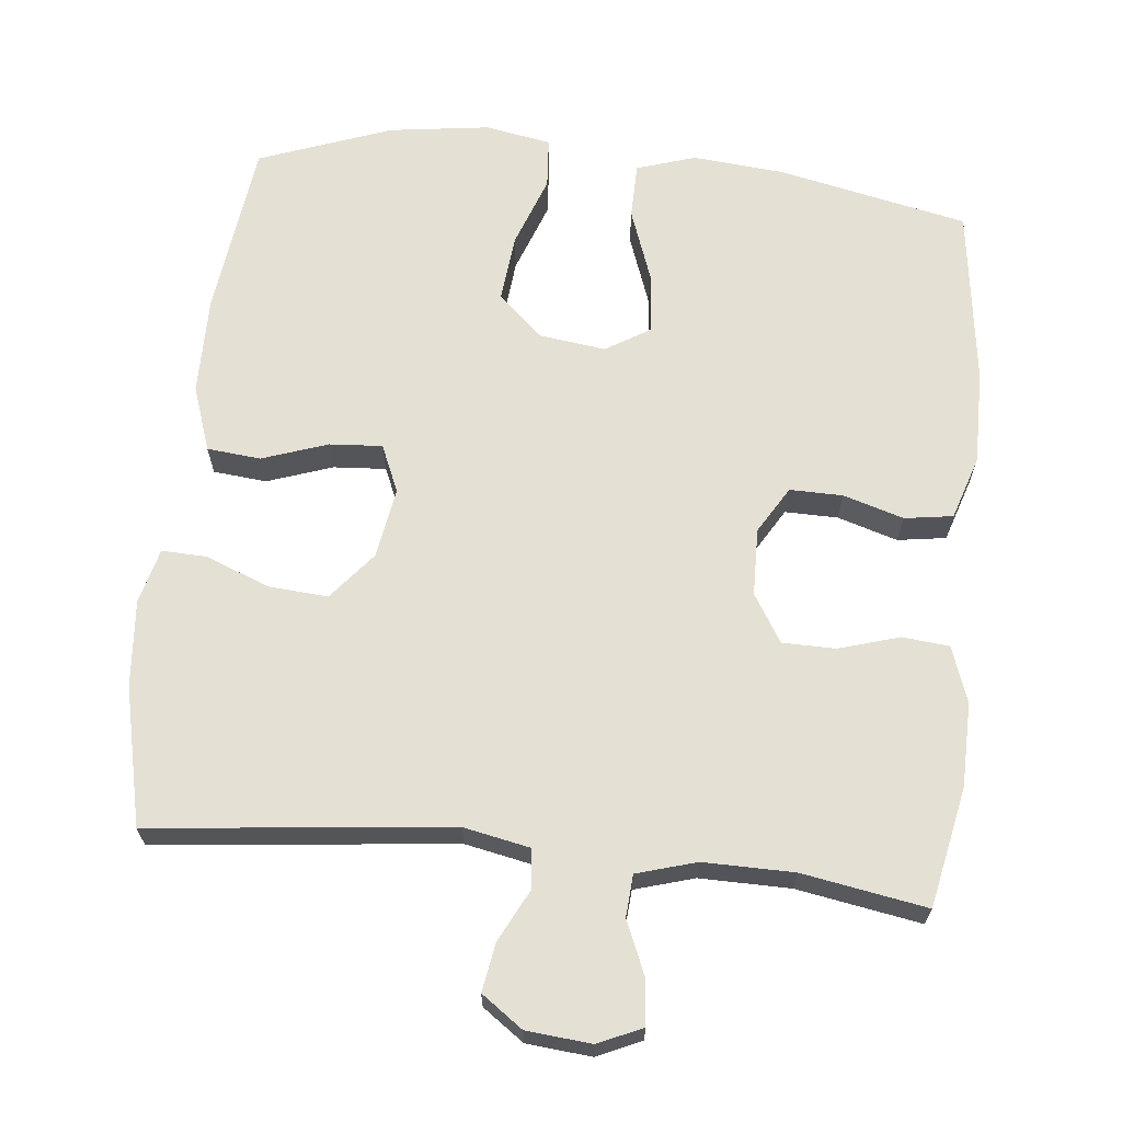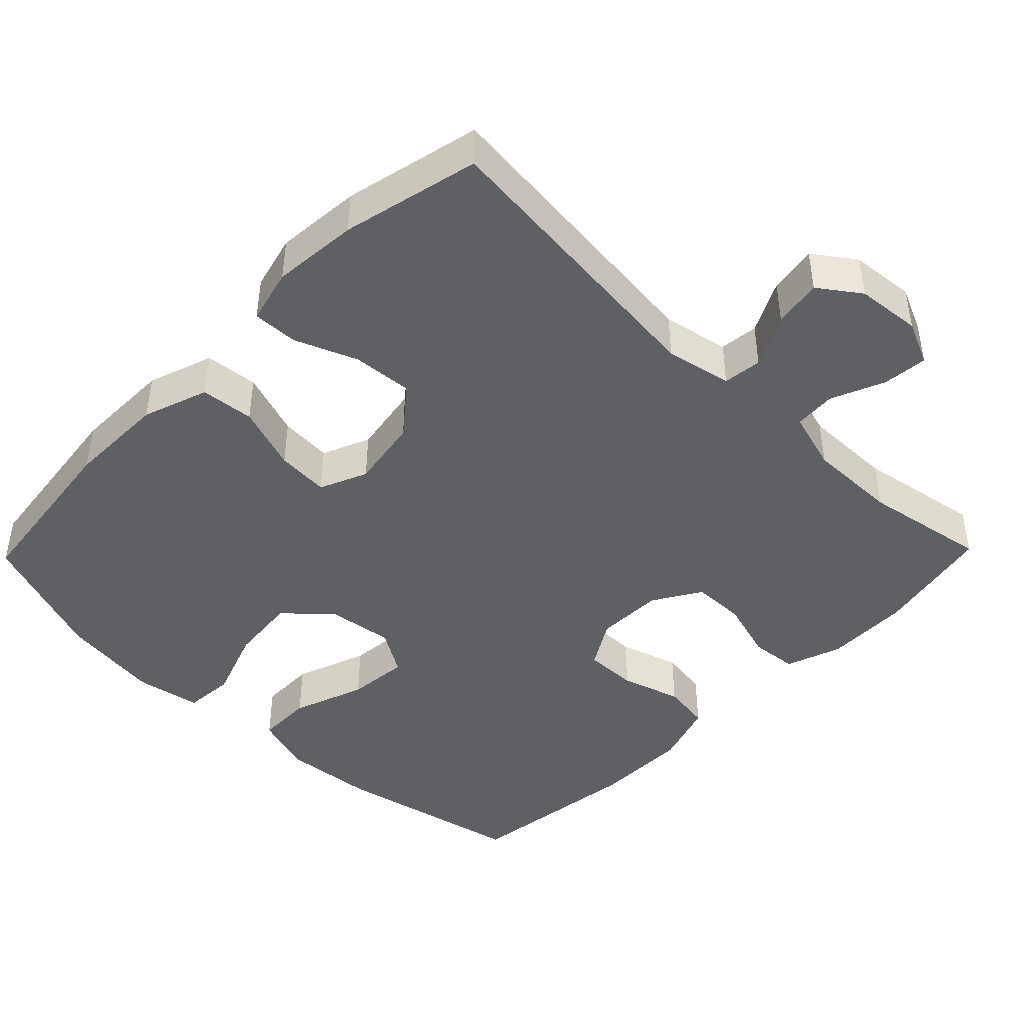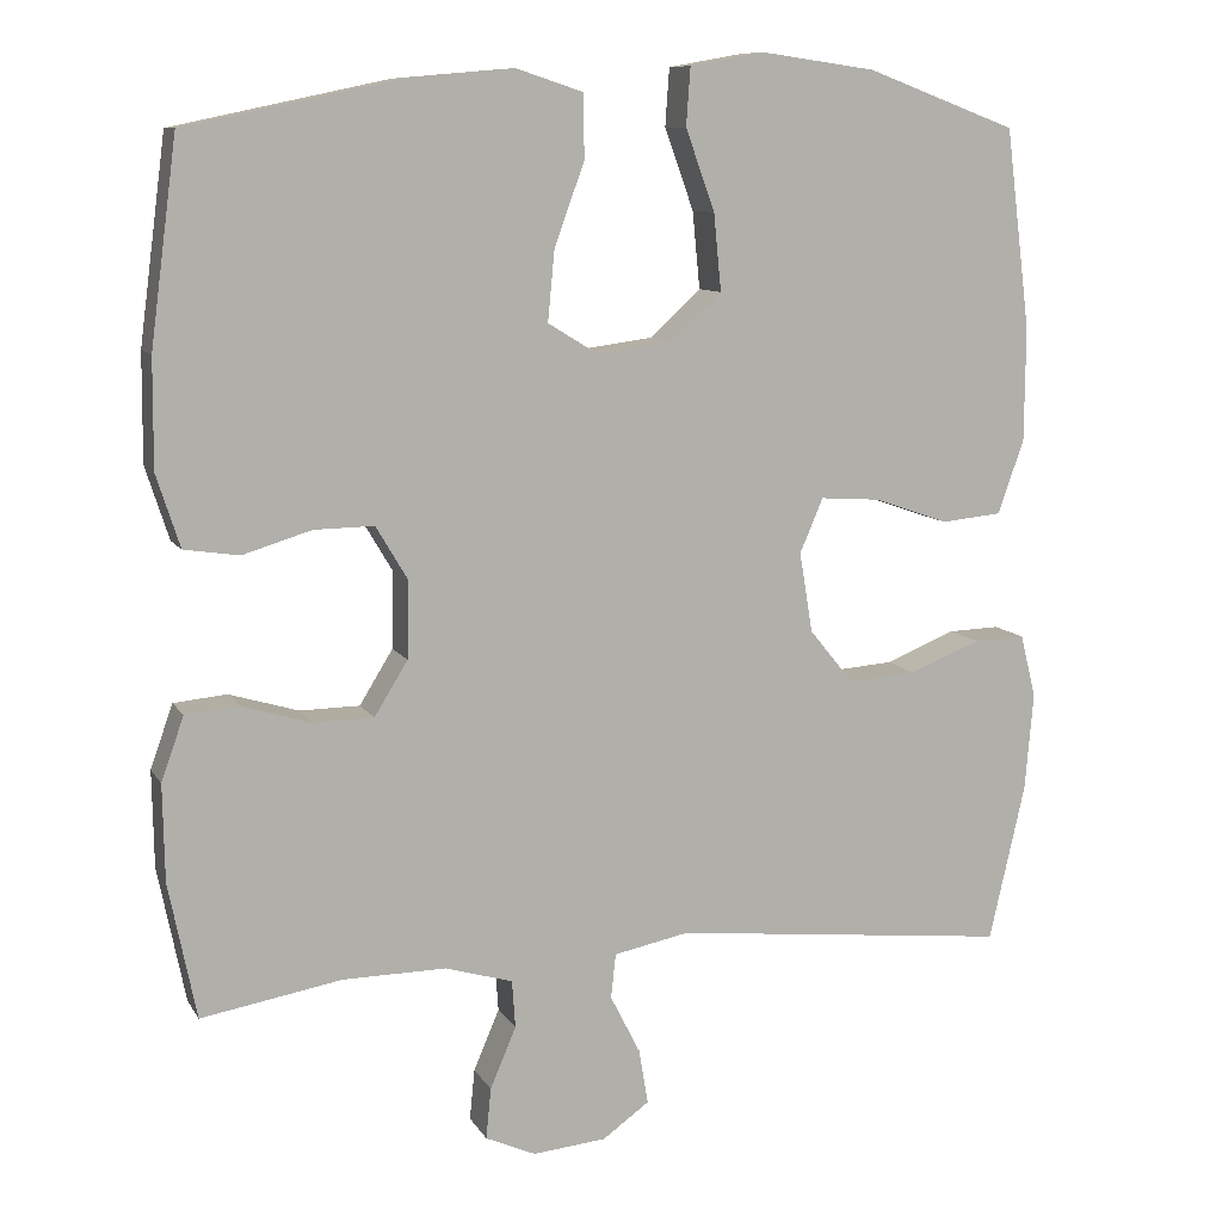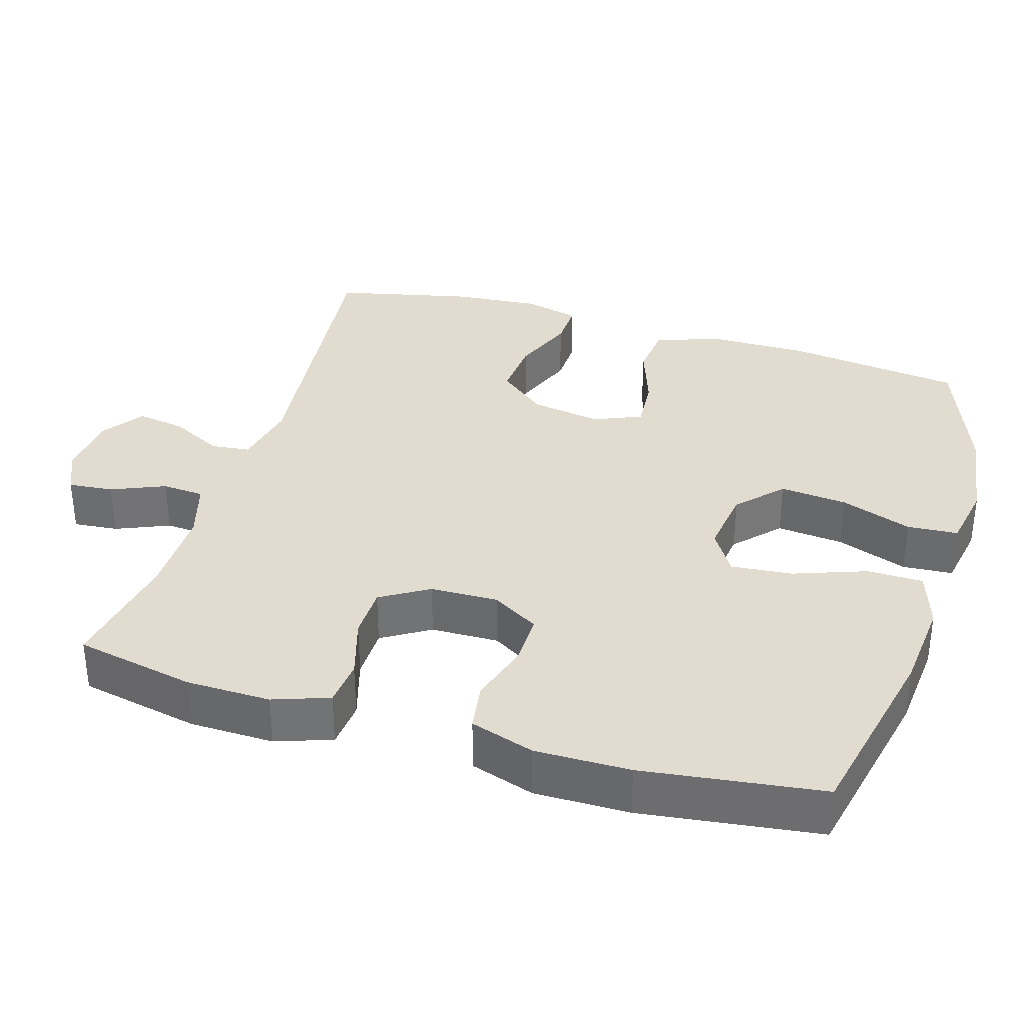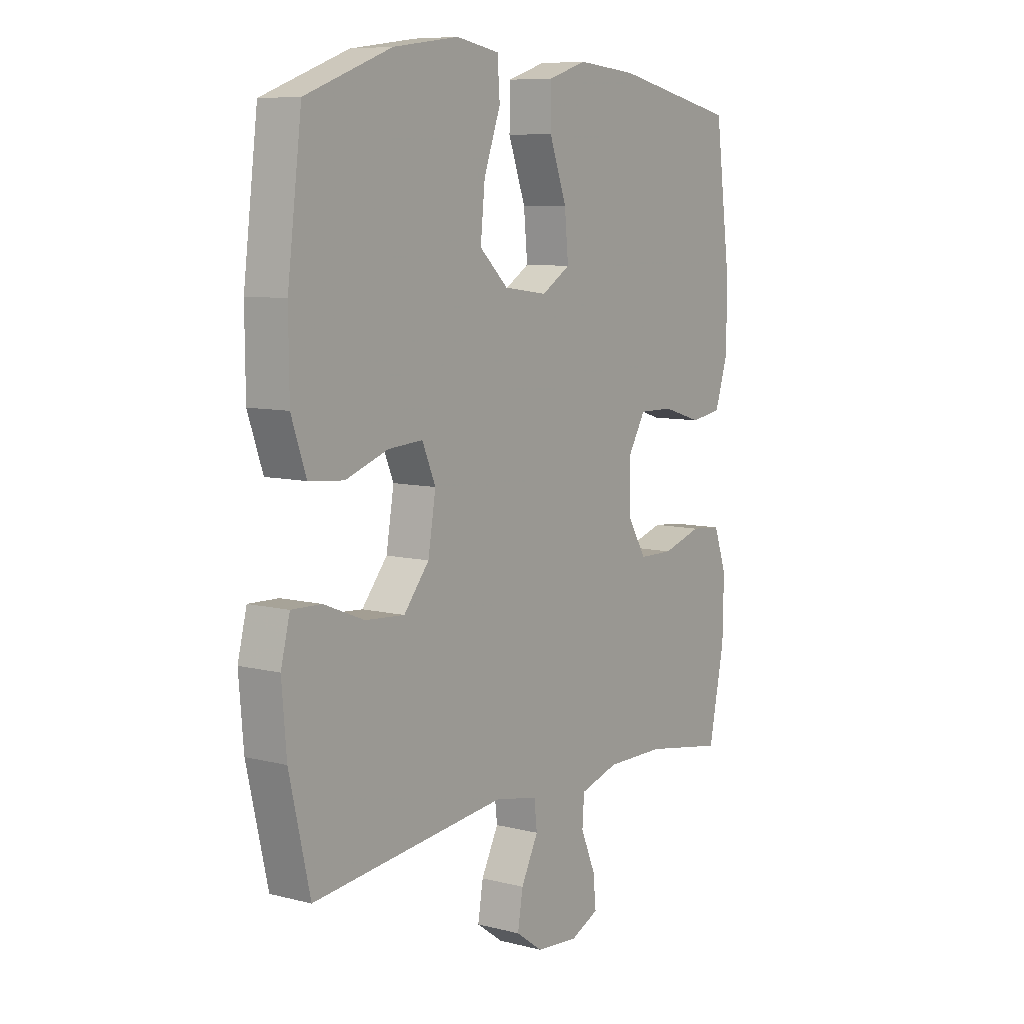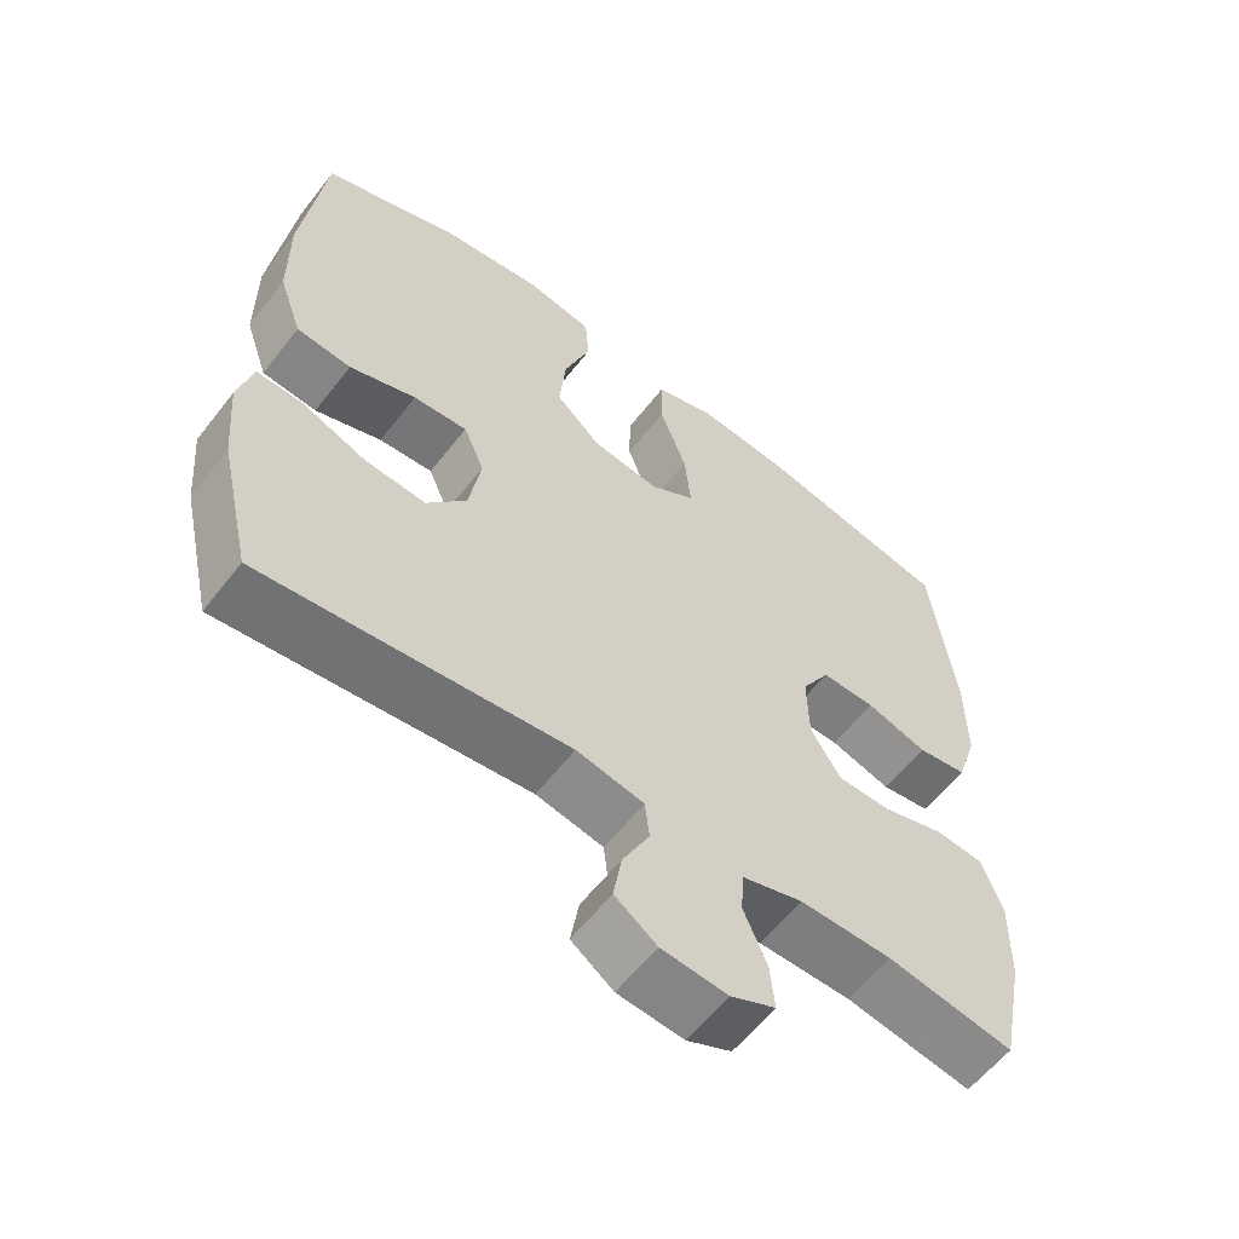
<metadata>
{"format":"obj","ext":"obj","renderer":"f3d","projection":"perspective","resolution":1024,"background":"white","views":[{"elev":66.0,"azim":-174.0,"up":"+Y"},{"elev":-44.3,"azim":135.8,"up":"+Y"},{"elev":9.9,"azim":-19.0,"up":"+Z"},{"elev":34.5,"azim":-73.1,"up":"+Y"},{"elev":8.2,"azim":124.9,"up":"+Z"},{"elev":-59.0,"azim":142.4,"up":"+Z"}]}
</metadata>
<code>
v -0.5 0.07 0.5
v -0.241 0.07 0.555
v -0.116 0.07 0.566
v -0.036 0.07 0.54
v -0.035 0.07 0.464
v -0.071 0.07 0.365
v -0.079 0.07 0.281
v -0.019 0.07 0.244
v 0.072 0.07 0.256
v 0.132 0.07 0.312
v 0.123 0.07 0.404
v 0.088 0.07 0.501
v 0.093 0.07 0.57
v 0.183 0.07 0.586
v 0.32 0.07 0.567
v 0.5 0.07 0.5
v 0.53 0.07 0.261
v 0.529 0.07 0.125
v 0.498 0.07 0.036
v 0.425 0.07 0.029
v 0.336 0.07 0.06
v 0.264 0.07 0.065
v 0.236 0.07 0
v 0.252 0.07 -0.096
v 0.305 0.07 -0.161
v 0.387 0.07 -0.155
v 0.472 0.07 -0.121
v 0.534 0.07 -0.119
v 0.553 0.07 -0.194
v 0.543 0.07 -0.312
v 0.5 0.07 -0.5
v 0.093 0.07 -0.456
v 0.003 0.07 -0.474
v -0.003 0.07 -0.527
v 0.033 0.07 -0.598
v 0.044 0.07 -0.664
v -0.012 0.07 -0.704
v -0.1 0.07 -0.712
v -0.16 0.07 -0.685
v -0.154 0.07 -0.624
v -0.123 0.07 -0.551
v -0.127 0.07 -0.494
v -0.208 0.07 -0.47
v -0.331 0.07 -0.471
v -0.5 0.07 -0.5
v -0.533 0.07 -0.337
v -0.535 0.07 -0.222
v -0.508 0.07 -0.146
v -0.444 0.07 -0.14
v -0.361 0.07 -0.165
v -0.289 0.07 -0.164
v -0.249 0.07 -0.099
v -0.247 0.07 -0.007
v -0.285 0.07 0.057
v -0.357 0.07 0.056
v -0.439 0.07 0.031
v -0.505 0.07 0.041
v -0.533 0.07 0.128
v -0.532 0.07 0.257
v -0.5 0 0.5
v -0.241 0 0.555
v -0.116 0 0.566
v -0.036 0 0.54
v -0.035 0 0.464
v -0.071 0 0.365
v -0.079 0 0.281
v -0.019 0 0.244
v 0.072 0 0.256
v 0.132 0 0.312
v 0.123 0 0.404
v 0.088 0 0.501
v 0.093 0 0.57
v 0.183 0 0.586
v 0.32 0 0.567
v 0.5 0 0.5
v 0.53 0 0.261
v 0.529 0 0.125
v 0.498 0 0.036
v 0.425 0 0.029
v 0.336 0 0.06
v 0.264 0 0.065
v 0.236 0 0
v 0.252 0 -0.096
v 0.305 0 -0.161
v 0.387 0 -0.155
v 0.472 0 -0.121
v 0.534 0 -0.119
v 0.553 0 -0.194
v 0.543 0 -0.312
v 0.5 0 -0.5
v 0.093 0 -0.456
v 0.003 0 -0.474
v -0.003 0 -0.527
v 0.033 0 -0.598
v 0.044 0 -0.664
v -0.012 0 -0.704
v -0.1 0 -0.712
v -0.16 0 -0.685
v -0.154 0 -0.624
v -0.123 0 -0.551
v -0.127 0 -0.494
v -0.208 0 -0.47
v -0.331 0 -0.471
v -0.5 0 -0.5
v -0.533 0 -0.337
v -0.535 0 -0.222
v -0.508 0 -0.146
v -0.444 0 -0.14
v -0.361 0 -0.165
v -0.289 0 -0.164
v -0.249 0 -0.099
v -0.247 0 -0.007
v -0.285 0 0.057
v -0.357 0 0.056
v -0.439 0 0.031
v -0.505 0 0.041
v -0.533 0 0.128
v -0.532 0 0.257
f 4 5 6
f 3 4 6
f 2 3 6
f 1 2 6
f 59 1 6
f 58 59 6
f 57 58 6
f 56 57 6
f 55 56 6
f 54 55 6 7
f 53 54 7 8
f 52 53 8 9
f 51 52 9 10
f 48 49 50
f 47 48 50
f 46 47 50
f 45 46 50
f 44 45 50
f 43 44 50 51
f 42 43 51 10
f 39 40 41
f 38 39 41
f 37 38 41
f 36 37 41
f 35 36 41
f 34 35 41
f 33 34 41 42
f 32 33 42 10
f 30 31 32
f 29 30 32
f 28 29 32
f 27 28 32
f 26 27 32
f 25 26 32
f 24 25 32
f 23 24 32 10
f 19 20 21
f 18 19 21
f 17 18 21
f 16 17 21
f 15 16 21
f 14 15 21
f 13 14 21
f 12 13 21
f 11 12 21
f 11 21 22
f 10 11 22 23
f 65 64 63
f 65 63 62
f 65 62 61
f 65 61 60
f 65 60 118
f 65 118 117
f 65 117 116
f 65 116 115
f 65 115 114
f 66 65 114 113
f 67 66 113 112
f 68 67 112 111
f 69 68 111 110
f 109 108 107
f 109 107 106
f 109 106 105
f 109 105 104
f 109 104 103
f 110 109 103 102
f 69 110 102 101
f 100 99 98
f 100 98 97
f 100 97 96
f 100 96 95
f 100 95 94
f 100 94 93
f 101 100 93 92
f 69 101 92 91
f 91 90 89
f 91 89 88
f 91 88 87
f 91 87 86
f 91 86 85
f 91 85 84
f 91 84 83
f 69 91 83 82
f 80 79 78
f 80 78 77
f 80 77 76
f 80 76 75
f 80 75 74
f 80 74 73
f 80 73 72
f 80 72 71
f 80 71 70
f 81 80 70
f 82 81 70 69
f 1 60 61 2
f 2 61 62 3
f 3 62 63 4
f 4 63 64 5
f 5 64 65 6
f 6 65 66 7
f 7 66 67 8
f 8 67 68 9
f 9 68 69 10
f 10 69 70 11
f 11 70 71 12
f 12 71 72 13
f 13 72 73 14
f 14 73 74 15
f 15 74 75 16
f 16 75 76 17
f 17 76 77 18
f 18 77 78 19
f 19 78 79 20
f 20 79 80 21
f 21 80 81 22
f 22 81 82 23
f 23 82 83 24
f 24 83 84 25
f 25 84 85 26
f 26 85 86 27
f 27 86 87 28
f 28 87 88 29
f 29 88 89 30
f 30 89 90 31
f 31 90 91 32
f 32 91 92 33
f 33 92 93 34
f 34 93 94 35
f 35 94 95 36
f 36 95 96 37
f 37 96 97 38
f 38 97 98 39
f 39 98 99 40
f 40 99 100 41
f 41 100 101 42
f 42 101 102 43
f 43 102 103 44
f 44 103 104 45
f 45 104 105 46
f 46 105 106 47
f 47 106 107 48
f 48 107 108 49
f 49 108 109 50
f 50 109 110 51
f 51 110 111 52
f 52 111 112 53
f 53 112 113 54
f 54 113 114 55
f 55 114 115 56
f 56 115 116 57
f 57 116 117 58
f 58 117 118 59
f 59 118 60 1

</code>
